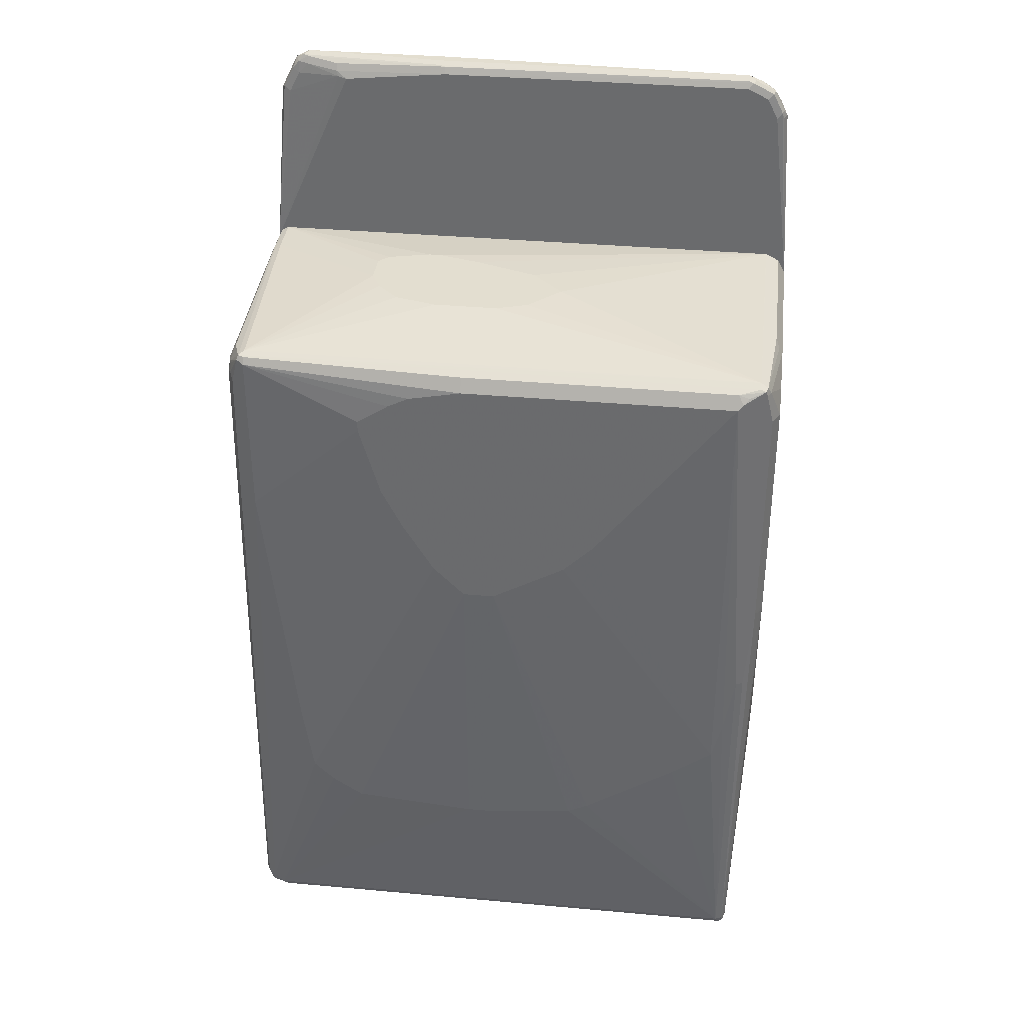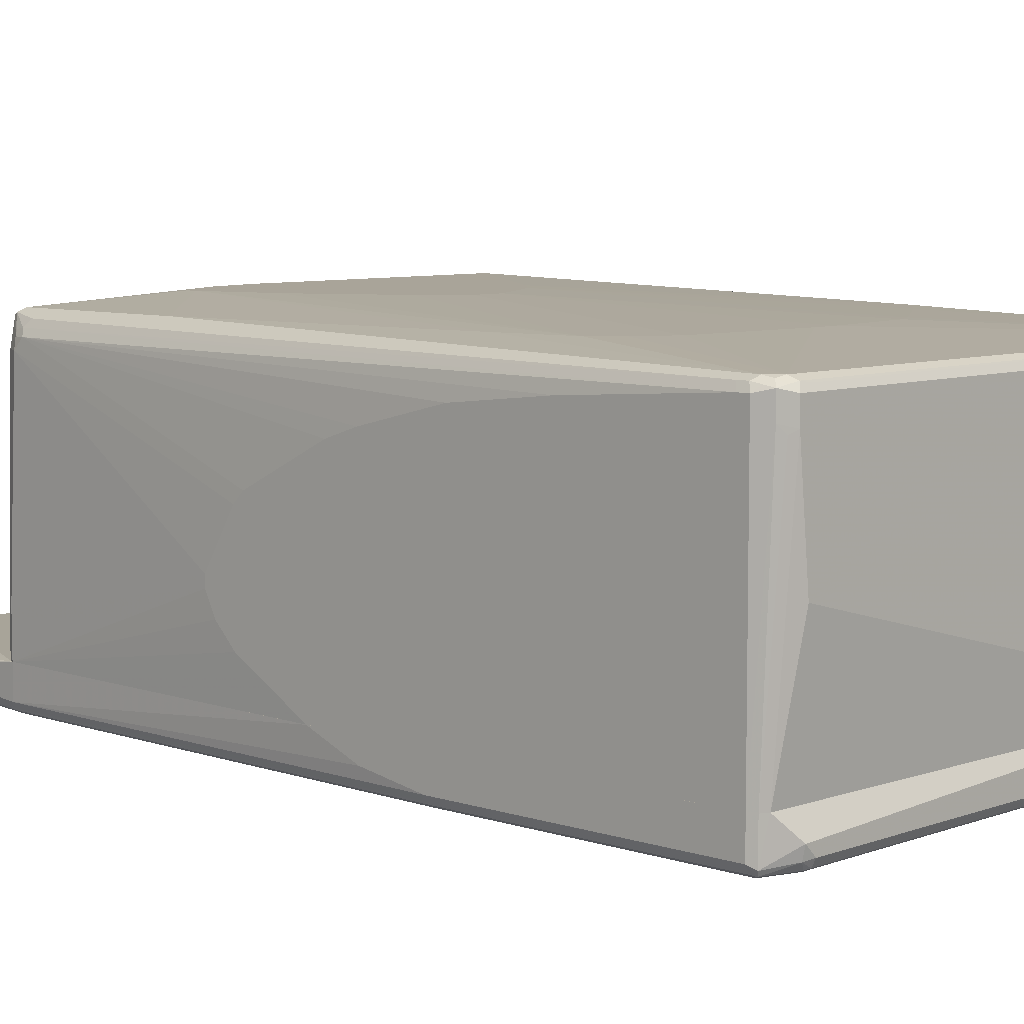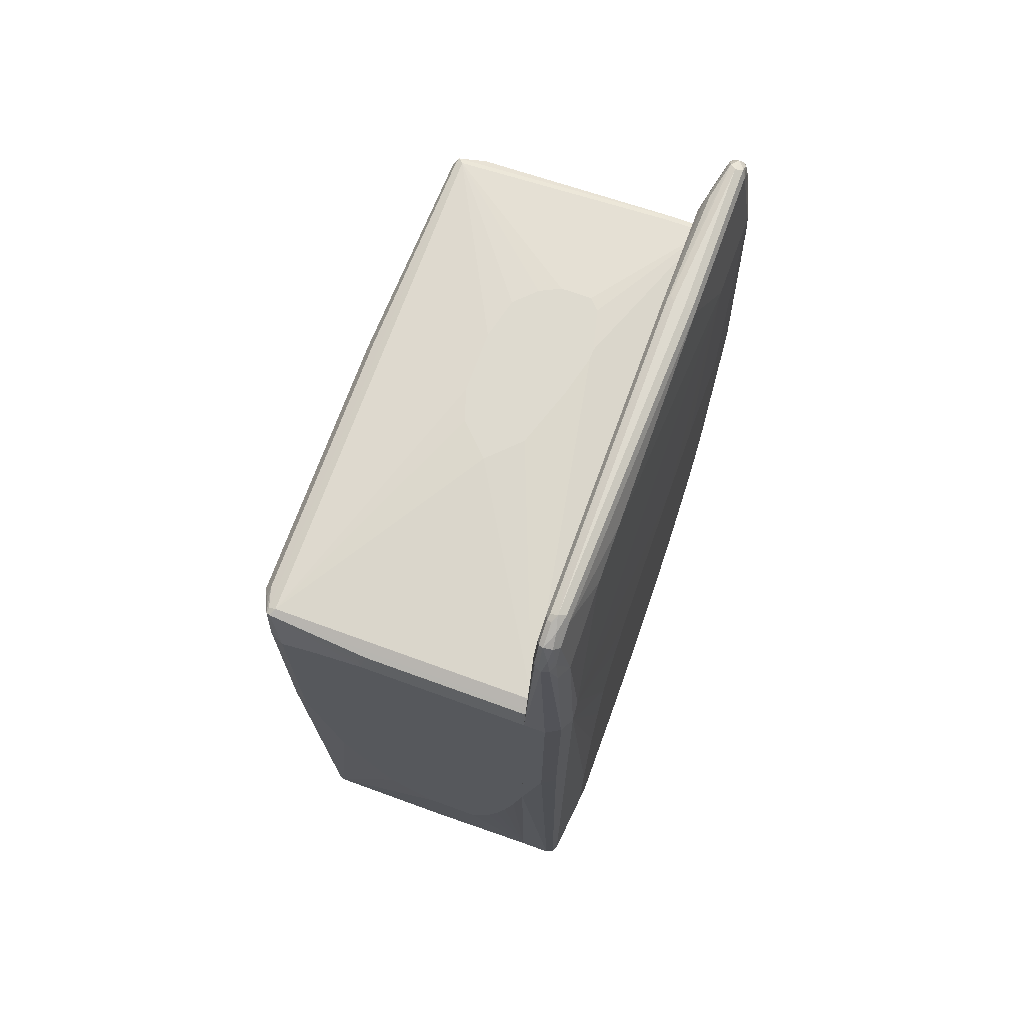
<metadata>
{"format":"obj","ext":"obj","renderer":"f3d","projection":"perspective","resolution":1024,"background":"white","views":[{"elev":35.9,"azim":6.8,"up":"+Y"},{"elev":7.2,"azim":-46.5,"up":"+Z"},{"elev":71.0,"azim":110.0,"up":"+Y"}]}
</metadata>
<code>
v 0.491 0.4546 -0.2364
v 0.4788 0.4606 -0.2606
v 0.4727 0.7636 -0.2182
v 0.491 0.4546 -0.1998
v 0.491 0.03635 -0.2364
v 0.4545 0.4546 -0.2728
v 0.4606 0.7151 -0.2425
v 0.4666 0.7575 -0.2303
v 0.4788 0.04241 -0.2606
v 0.4637 0.7728 -0.2273
v 0.4606 0.7878 -0.2243
v 0.4666 0.7757 -0.2121
v 0.4637 0.7728 -0.2046
v 0.4666 0.7636 -0.2061
v 0.4545 0.7636 -0.2
v 0.4364 0.7999 -0.2
v 0.4788 0.4788 -0.1998
v 0.491 -0.1638 -0.1998
v 0.491 -0.1636 -0.2
v 0.4727 -0.7999 -0.2546
v 0.4666 -0.806 -0.2667
v 0.4848 0.03029 -0.2485
v 0.3091 0.1272 -0.2909
v 0.4364 0.5091 -0.2728
v 0.4364 0.7091 -0.2546
v 0.4545 -0.7999 -0.2728
v 0.3636 -0.3999 -0.2909
v 0.3454 -0.1272 -0.2909
v 0.3273 0.01818 -0.2909
v 0.4545 0.7636 -0.2364
v 0.4516 0.7788 -0.2334
v 0.4455 0.8091 -0.2273
v 0.4485 0.8121 -0.2121
v 0.4455 0.8091 -0.2046
v 0.4 0.8181 -0.2
v 0.4545 0.4909 -0.1998
v 0.4727 -0.7999 -0.1998
v 0.4666 -0.8124 -0.1998
v 0.4606 -0.8242 -0.2546
v 0.4637 -0.8137 -0.2637
v 0.4545 -0.8204 -0.2682
v 0.2908 0.1636 -0.2909
v 0.2545 0.2181 -0.2909
v 0.2182 0.2545 -0.2909
v 0.1454 0.2908 -0.2909
v -0.01817 0.3454 -0.2909
v 0.2727 0.5455 -0.2728
v 0.3091 0.7636 -0.2546
v 0.4 0.8181 -0.2364
v 0.4364 0.7999 -0.2364
v 0.4364 -0.8181 -0.2728
v 0.3273 -0.7091 -0.2909
v 0.3454 -0.6727 -0.2909
v 0.3636 -0.6182 -0.2909
v 0.4151 0.8152 -0.2334
v 0.4091 0.8273 -0.2273
v 0.4243 0.8242 -0.2243
v 0.4 0.8365 -0.2182
v 0.4121 0.8302 -0.2121
v 0.4091 0.8273 -0.2046
v -0.1454 0.8181 -0.2
v -0.4545 0.4909 -0.1998
v 0.4606 -0.8242 -0.1998
v 0.4604 -0.8243 -0.1998
v 0.4455 -0.8319 -0.2637
v 0.4364 -0.8302 -0.2667
v -0.1273 0.3635 -0.2909
v -0.2727 0.6545 -0.2728
v 0.2182 0.7818 -0.2546
v -0.1454 0.8181 -0.2546
v -0.1515 0.8302 -0.2485
v 0.394 0.8302 -0.2303
v -0.4272 -0.8273 -0.2682
v -0.4182 -0.8181 -0.2728
v 0.3181 -0.7364 -0.2864
v 0.1091 -0.7091 -0.2909
v -0.1454 0.8365 -0.2182
v 0.3363 0.8319 -0.2091
v 0.4 0.8302 -0.2061
v -0.1454 0.8365 -0.2364
v 0.2455 0.8273 -0.2046
v -0.1454 0.8302 -0.2061
v -0.3454 0.8121 -0.2061
v -0.3273 0.7999 -0.2
v -0.4666 0.4849 -0.1998
v 0.4364 -0.8365 -0.1998
v 0.4364 -0.8365 -0.2546
v -0.4182 -0.8365 -0.2546
v -0.4182 -0.8302 -0.2667
v -0.2727 0.3635 -0.2909
v -0.4182 0.6545 -0.2728
v -0.4 0.8181 -0.2546
v -0.4061 0.8302 -0.2485
v -0.4364 -0.8319 -0.2568
v -0.4818 -0.8091 -0.2682
v -0.4727 -0.7999 -0.2728
v 0.03633 -0.6909 -0.2909
v -0.4 0.8365 -0.2364
v -0.4091 0.8319 -0.2273
v -0.1546 0.8319 -0.2091
v -0.4 0.8302 -0.2243
v -0.3454 0.8242 -0.2121
v -0.3424 0.8031 -0.2031
v -0.4 0.8181 -0.2182
v -0.4727 0.4728 -0.1998
v -0.4667 0.4847 -0.1998
v 0.4182 -0.8365 -0.1998
v -0.4364 -0.8365 -0.2364
v -0.3091 0.3454 -0.2909
v -0.3454 0.3272 -0.2909
v -0.3636 0.309 -0.2909
v -0.4364 0.6 -0.2728
v -0.4364 0.7636 -0.2546
v -0.4182 0.7999 -0.2546
v -0.4204 0.8181 -0.25
v -0.4136 0.8273 -0.2455
v -0.4848 -0.8121 -0.2606
v -0.491 -0.7999 -0.2546
v -0.4848 -0.7999 -0.2667
v -0.4848 -0.3272 -0.2667
v -0.4727 -0.3272 -0.2728
v -0.2545 -0.4364 -0.2909
v -0.2 -0.5273 -0.2909
v -0.1818 -0.5455 -0.2909
v -0.01817 -0.6727 -0.2909
v -0.3454 -0.1454 -0.2909
v -0.3273 -0.2545 -0.2909
v -0.3091 -0.3272 -0.2909
v -0.4243 0.8242 -0.2364
v -0.4182 0.8204 -0.2228
v -0.4182 0.7999 -0.2182
v -0.4364 0.7636 -0.2182
v -0.4485 0.7696 -0.2243
v -0.4545 0.7636 -0.2364
v -0.4727 0.4728 -0.2546
v -0.491 -0.1272 -0.1998
v -0.473 -0.8181 -0.1998
v -0.4545 0.4728 -0.2728
v -0.4485 0.6 -0.2667
v -0.4485 0.7636 -0.2485
v -0.4387 0.7818 -0.25
v -0.4319 0.8091 -0.2455
v -0.4848 -0.8121 -0.1998
v -0.491 -0.3272 -0.2546
v -0.4864 -0.3182 -0.2637
v -0.491 -0.7999 -0.1998
v -0.4666 0.4728 -0.2667
v -0.4455 0.7773 -0.2273
v -0.4272 0.8137 -0.2273
v -0.4303 0.806 -0.2243
v -0.45 0.7728 -0.2455
v -0.4682 0.4818 -0.2637
v -0.491 -0.2181 -0.2364
v -0.491 -0.1272 -0.2
v 0.491 0.4545 -0.1998
v 0.4788 0.4787 -0.1998
v 0.491 0.4545 0.09089
v 0.491 -0.1638 -0.1998
v 0.4725 0.4819 -0.1998
v 0.4788 0.4787 0.08483
v 0.4848 0.4666 0.09694
v 0.4666 0.4848 0.2606
v 0.4727 0.4727 0.2545
v 0.491 0.4363 0.1818
v 0.491 -0.2727 -0.1818
v 0.4727 -0.8 -0.1998
v 0.4551 0.4906 -0.1998
v 0.4545 0.4908 0.2545
v 0.4545 0.4848 0.2667
v 0.4637 0.4818 0.2682
v 0.4666 0.4727 0.2667
v 0.491 0.4181 0.2364
v 0.491 -0.3636 -0.1636
v 0.491 -0.4363 -0.1454
v 0.491 -0.4908 -0.1273
v 0.491 -0.5273 -0.1091
v 0.491 -0.5637 -0.09092
v 0.4727 -0.8182 8.2e-06
v 0.4726 -0.8002 -0.1998
v 0.4545 0.4908 -0.1998
v 0.09083 0.5091 0.01821
v 0.03633 0.5091 0.07273
v -0.01817 0.5091 0.09089
v -0.4364 0.4908 0.2545
v -0.4455 0.4864 0.2637
v 0.4182 0.4787 0.2788
v 0.4364 0.4727 0.2796
v 0.4272 0.4636 0.2864
v 0.4182 0.4545 0.2909
v 0.4788 0.4181 0.2606
v 0.491 -6.409e-05 0.2364
v 0.491 -0.5637 8.2e-06
v 0.4727 -0.8182 0.2364
v 0.4682 -0.8272 0.2455
v 0.4666 -0.8303 8.2e-06
v 0.4666 -0.8124 -0.1998
v -0.1454 0.5091 -0.09092
v -0.07266 0.5091 -0.07271
v 0.03633 0.5091 -0.03635
v 0.07266 0.5091 8.2e-06
v -0.4547 0.4908 -0.1998
v -0.1273 0.5091 0.09089
v -0.2 0.5091 0.07273
v -0.2364 0.5091 0.03637
v -0.2545 0.5091 8.2e-06
v -0.4545 0.4908 -0.1273
v -0.4637 0.4864 -0.1182
v -0.4606 0.4787 0.2182
v -0.4682 0.4569 0.2364
v -0.4485 0.4787 0.2667
v -0.4364 0.4727 0.2727
v -0.4364 0.4848 0.2667
v -0.0545 0.4787 0.2788
v -0.0545 0.4545 0.2909
v 0.1818 0.1454 0.2909
v 0.4182 -0.3454 0.2727
v 0.4364 -0.2727 0.2727
v 0.4545 -0.1637 0.2727
v 0.4666 -0.1637 0.2667
v 0.4788 -6.409e-05 0.2606
v 0.4864 -0.009152 0.2455
v 0.491 -0.2727 0.1818
v 0.491 -0.5091 0.07273
v 0.491 -0.4908 0.09089
v 0.491 -0.4545 0.1091
v 0.4666 -0.8182 0.2485
v 0.4545 -0.8182 0.2545
v 0.4606 -0.8303 0.2485
v 0.4545 -0.8365 0.2364
v 0.4666 -0.8303 0.2364
v 0.4637 -0.8318 -0.00907
v 0.4606 -0.8242 -0.1998
v -0.1636 0.5091 -0.09092
v -0.2545 0.5091 -0.05451
v -0.2364 0.5091 -0.07271
v -0.4666 0.4848 -0.1998
v -0.4666 0.4848 -0.1273
v -0.4727 0.4545 0.2182
v -0.4637 0.4591 0.2455
v -0.4727 0.4363 0.2364
v -0.4666 0.4424 0.2485
v -0.4606 0.4303 0.2606
v -0.2364 0.3818 0.2909
v -0.1818 0.4181 0.2909
v -0.1454 0.4363 0.2909
v -0.4364 0.1818 0.2727
v 0.1273 0.09082 0.2909
v 0.3454 -0.4 0.2727
v 0.1818 -0.5091 0.2727
v 0.1454 -0.5273 0.2727
v -0.01817 -0.5455 0.2727
v -0.4545 -0.8182 0.2545
v -0.4485 -0.8303 0.2485
v -0.4272 -0.8318 0.2455
v -0.4545 -0.8365 0.2364
v 0.4545 -0.8365 8.2e-06
v 0.4364 -0.8365 -0.1998
v 0.4604 -0.8243 -0.1998
v -0.4667 0.4847 -0.1998
v -0.4727 0.4727 -0.1273
v -0.491 0.05447 -0.03635
v -0.491 -6.409e-05 0.05453
v -0.491 -0.01824 0.07273
v -0.491 -0.1637 0.1455
v -0.491 -0.2182 0.1636
v -0.491 -0.3636 0.2
v -0.491 -0.5273 0.2182
v -0.491 -0.7818 0.2364
v -0.4848 -0.7757 0.2485
v -0.4606 0.1758 0.2606
v -0.2364 0.3636 0.2909
v -0.4727 -0.8 0.2545
v -0.3818 -0.3272 0.2727
v 0 0.01811 0.2909
v -0.0545 -0.5455 0.2727
v -0.2727 -0.5273 0.2727
v -0.3273 -0.4908 0.2727
v -0.4697 -0.8151 0.2515
v -0.4637 -0.8272 0.2455
v -0.4545 -0.8365 0.2
v -0.4788 -0.8242 0.2424
v 0.4182 -0.8365 -0.1998
v -0.4727 0.4727 -0.1998
v -0.491 0.05447 -0.05451
v -0.491 -0.8 0.2364
v -0.4848 -0.7939 0.2485
v -0.2 0.2364 0.2909
v -0.3636 -0.4545 0.2727
v -0.0545 0.01811 0.2909
v -0.1091 0.07264 0.2909
v -0.4818 -0.8091 0.2455
v -0.4364 -0.8365 0.01821
v -0.4788 -0.8242 0.2061
v -0.4666 -0.8303 0.1939
v -0.473 -0.818 -0.1998
v -0.4727 -0.8182 -0.1998
v -0.491 -0.1273 -0.1998
v -0.491 -6.409e-05 -0.1273
v -0.491 0.03629 -0.09092
v -0.491 -0.8 -0.1998
v -0.1636 0.1635 0.2909
v -0.4848 -0.8121 -0.1998
f 1 2 3
f 1 3 4
f 1 4 18
f 1 18 19
f 1 19 5
f 1 5 9
f 1 9 2
f 2 6 7
f 2 7 8
f 2 8 3
f 2 9 21
f 2 21 26
f 2 26 6
f 3 8 10
f 3 10 11
f 3 11 33
f 3 33 12
f 3 12 13
f 3 13 14
f 3 14 4
f 4 14 13
f 4 13 15
f 4 15 16
f 4 16 17
f 4 17 36
f 4 36 62
f 4 62 85
f 4 85 106
f 4 106 105
f 4 105 136
f 4 136 146
f 4 146 143
f 4 143 137
f 4 137 107
f 4 107 86
f 4 86 64
f 4 64 63
f 4 63 38
f 4 38 37
f 4 37 18
f 5 19 20
f 5 20 21
f 5 21 22
f 5 22 9
f 6 23 24
f 6 24 25
f 6 25 7
f 6 26 54
f 6 54 27
f 6 27 28
f 6 28 29
f 6 29 23
f 7 25 30
f 7 30 8
f 8 30 10
f 9 22 21
f 10 30 31
f 10 31 32
f 10 32 11
f 11 32 33
f 12 33 34
f 12 34 13
f 13 34 16
f 13 16 15
f 16 34 35
f 16 35 36
f 16 36 17
f 18 37 20
f 18 20 19
f 20 37 38
f 20 38 39
f 20 39 40
f 20 40 21
f 21 40 41
f 21 41 26
f 23 42 24
f 23 29 28
f 23 28 27
f 23 27 54
f 23 54 53
f 23 53 52
f 23 52 76
f 23 76 97
f 23 97 125
f 23 125 124
f 23 124 123
f 23 123 122
f 23 122 128
f 23 128 127
f 23 127 126
f 23 126 111
f 23 111 110
f 23 110 109
f 23 109 90
f 23 90 67
f 23 67 46
f 23 46 45
f 23 45 44
f 23 44 43
f 23 43 42
f 24 42 43
f 24 43 44
f 24 44 45
f 24 45 46
f 24 46 47
f 24 47 48
f 24 48 25
f 25 48 49
f 25 49 50
f 25 50 30
f 26 41 51
f 26 51 52
f 26 52 53
f 26 53 54
f 30 50 31
f 31 50 32
f 32 50 55
f 32 55 56
f 32 56 57
f 32 57 33
f 33 57 58
f 33 58 59
f 33 59 34
f 34 59 60
f 34 60 35
f 35 60 81
f 35 81 61
f 35 61 62
f 35 62 36
f 38 63 39
f 39 63 64
f 39 64 65
f 39 65 41
f 39 41 40
f 41 65 66
f 41 66 51
f 46 67 68
f 46 68 47
f 47 68 48
f 48 68 69
f 48 69 49
f 49 70 71
f 49 71 72
f 49 72 56
f 49 56 55
f 49 55 50
f 49 69 70
f 51 66 73
f 51 73 74
f 51 74 75
f 51 75 52
f 52 75 76
f 56 72 58
f 56 58 57
f 58 77 100
f 58 100 78
f 58 78 79
f 58 79 60
f 58 60 59
f 58 72 80
f 58 80 98
f 58 98 77
f 60 79 82
f 60 82 81
f 61 81 82
f 61 82 102
f 61 102 83
f 61 83 84
f 61 84 62
f 62 84 85
f 64 86 65
f 65 86 87
f 65 87 88
f 65 88 89
f 65 89 66
f 66 89 73
f 67 90 91
f 67 91 68
f 68 91 92
f 68 92 70
f 68 70 69
f 70 92 93
f 70 93 71
f 71 80 72
f 71 93 98
f 71 98 80
f 73 89 94
f 73 94 95
f 73 95 74
f 74 95 96
f 74 96 125
f 74 125 97
f 74 97 76
f 74 76 75
f 77 98 99
f 77 99 100
f 78 100 82
f 78 82 79
f 82 100 101
f 82 101 102
f 83 103 84
f 83 102 101
f 83 101 104
f 83 104 103
f 84 103 105
f 84 105 106
f 84 106 85
f 86 107 108
f 86 108 88
f 86 88 87
f 88 108 94
f 88 94 89
f 90 109 91
f 91 109 110
f 91 110 111
f 91 111 112
f 91 112 113
f 91 113 114
f 91 114 92
f 92 115 93
f 92 114 115
f 93 115 116
f 93 116 98
f 94 108 117
f 94 117 95
f 95 117 118
f 95 118 119
f 95 119 120
f 95 120 121
f 95 121 96
f 96 122 123
f 96 123 124
f 96 124 125
f 96 121 111
f 96 111 126
f 96 126 127
f 96 127 128
f 96 128 122
f 98 116 129
f 98 129 99
f 99 129 130
f 99 130 101
f 99 101 100
f 101 130 104
f 103 104 131
f 103 131 132
f 103 132 105
f 104 130 131
f 105 132 133
f 105 133 134
f 105 134 135
f 105 135 154
f 105 154 136
f 107 137 108
f 108 137 117
f 111 138 112
f 111 121 138
f 112 139 140
f 112 140 113
f 112 138 147
f 112 147 139
f 113 140 141
f 113 141 114
f 114 141 115
f 115 129 116
f 115 141 142
f 115 142 129
f 117 137 143
f 117 143 146
f 117 146 118
f 118 144 145
f 118 145 119
f 118 146 136
f 118 136 154
f 118 154 153
f 118 153 144
f 119 145 120
f 120 145 152
f 120 152 147
f 120 147 138
f 120 138 121
f 129 148 149
f 129 149 130
f 129 142 151
f 129 151 134
f 129 134 148
f 130 149 150
f 130 150 131
f 131 150 133
f 131 133 132
f 133 150 148
f 133 148 134
f 134 151 135
f 135 151 152
f 135 152 144
f 135 144 153
f 135 153 154
f 139 147 140
f 140 151 141
f 140 147 151
f 141 151 142
f 144 152 145
f 147 152 151
f 148 150 149
f 155 156 160
f 155 160 157
f 155 157 164
f 155 164 172
f 155 172 191
f 155 191 222
f 155 222 225
f 155 225 224
f 155 224 223
f 155 223 192
f 155 192 177
f 155 177 176
f 155 176 175
f 155 175 174
f 155 174 173
f 155 173 165
f 155 165 158
f 155 158 166
f 155 166 179
f 155 179 196
f 155 196 232
f 155 232 258
f 155 258 257
f 155 257 282
f 155 282 296
f 155 296 295
f 155 295 302
f 155 302 300
f 155 300 297
f 155 297 283
f 155 283 259
f 155 259 236
f 155 236 201
f 155 201 180
f 155 180 167
f 155 167 159
f 155 159 156
f 156 159 160
f 157 160 161
f 157 161 162
f 157 162 163
f 157 163 164
f 158 165 166
f 159 167 168
f 159 168 162
f 159 162 160
f 160 162 161
f 162 169 170
f 162 170 163
f 162 168 169
f 163 170 171
f 163 171 172
f 163 172 164
f 165 173 166
f 166 173 174
f 166 174 175
f 166 175 176
f 166 176 177
f 166 177 178
f 166 178 179
f 167 180 168
f 168 180 181
f 168 181 182
f 168 182 183
f 168 183 202
f 168 202 184
f 168 184 185
f 168 185 169
f 169 185 186
f 169 186 170
f 170 186 187
f 170 187 188
f 170 188 189
f 170 189 171
f 171 189 190
f 171 190 172
f 172 190 220
f 172 220 191
f 177 192 193
f 177 193 178
f 178 193 194
f 178 194 195
f 178 195 196
f 178 196 179
f 180 197 198
f 180 198 199
f 180 199 200
f 180 200 181
f 180 201 233
f 180 233 197
f 181 200 199
f 181 199 198
f 181 198 197
f 181 197 233
f 181 233 235
f 181 235 234
f 181 234 205
f 181 205 204
f 181 204 203
f 181 203 202
f 181 202 183
f 181 183 182
f 184 202 203
f 184 203 204
f 184 204 205
f 184 205 206
f 184 206 207
f 184 207 185
f 185 207 208
f 185 208 209
f 185 209 210
f 185 210 211
f 185 211 212
f 185 212 213
f 185 213 186
f 186 213 214
f 186 214 189
f 186 189 188
f 186 188 187
f 189 214 245
f 189 245 244
f 189 244 243
f 189 243 271
f 189 271 287
f 189 287 301
f 189 301 290
f 189 290 289
f 189 289 274
f 189 274 247
f 189 247 215
f 189 215 216
f 189 216 217
f 189 217 218
f 189 218 219
f 189 219 220
f 189 220 190
f 191 220 221
f 191 221 194
f 191 194 193
f 191 193 222
f 192 223 193
f 193 223 224
f 193 224 225
f 193 225 222
f 194 226 227
f 194 227 228
f 194 228 229
f 194 229 230
f 194 230 195
f 194 221 220
f 194 220 226
f 195 230 231
f 195 231 232
f 195 232 196
f 201 234 235
f 201 235 233
f 201 236 207
f 201 207 206
f 201 206 205
f 201 205 234
f 207 236 237
f 207 237 208
f 208 237 260
f 208 260 238
f 208 238 209
f 209 239 210
f 209 238 240
f 209 240 241
f 209 241 239
f 210 239 241
f 210 241 242
f 210 242 270
f 210 270 246
f 210 246 211
f 211 243 244
f 211 244 245
f 211 245 214
f 211 214 212
f 211 246 271
f 211 271 243
f 212 214 213
f 215 247 216
f 216 247 248
f 216 248 227
f 216 227 217
f 217 227 218
f 218 227 226
f 218 226 219
f 219 226 220
f 227 248 249
f 227 249 250
f 227 250 251
f 227 251 275
f 227 275 252
f 227 252 253
f 227 253 228
f 228 253 254
f 228 254 229
f 229 255 280
f 229 280 292
f 229 292 282
f 229 282 257
f 229 257 256
f 229 256 231
f 229 231 230
f 229 254 255
f 231 256 257
f 231 257 258
f 231 258 232
f 236 259 237
f 237 259 260
f 238 260 261
f 238 261 262
f 238 262 263
f 238 263 240
f 240 263 264
f 240 264 265
f 240 265 266
f 240 266 267
f 240 267 268
f 240 268 241
f 241 268 269
f 241 269 242
f 242 269 286
f 242 286 270
f 246 270 272
f 246 272 273
f 246 273 271
f 247 274 249
f 247 249 248
f 249 274 250
f 250 274 251
f 251 274 289
f 251 289 275
f 252 275 276
f 252 276 277
f 252 277 288
f 252 288 272
f 252 272 278
f 252 278 279
f 252 279 253
f 253 279 255
f 253 255 254
f 255 279 281
f 255 281 293
f 255 293 280
f 259 283 260
f 260 283 284
f 260 284 261
f 261 284 299
f 261 299 298
f 261 298 297
f 261 297 300
f 261 300 285
f 261 285 268
f 261 268 267
f 261 267 266
f 261 266 265
f 261 265 264
f 261 264 263
f 261 263 262
f 268 285 286
f 268 286 269
f 270 286 272
f 271 273 288
f 271 288 287
f 272 286 291
f 272 291 278
f 272 288 273
f 275 289 276
f 276 289 277
f 277 289 290
f 277 290 288
f 278 291 281
f 278 281 279
f 280 293 294
f 280 294 295
f 280 295 296
f 280 296 292
f 281 291 285
f 281 285 300
f 281 300 293
f 282 292 296
f 283 297 298
f 283 298 299
f 283 299 284
f 285 291 286
f 287 288 301
f 288 290 301
f 293 300 302
f 293 302 294
f 294 302 295

</code>
